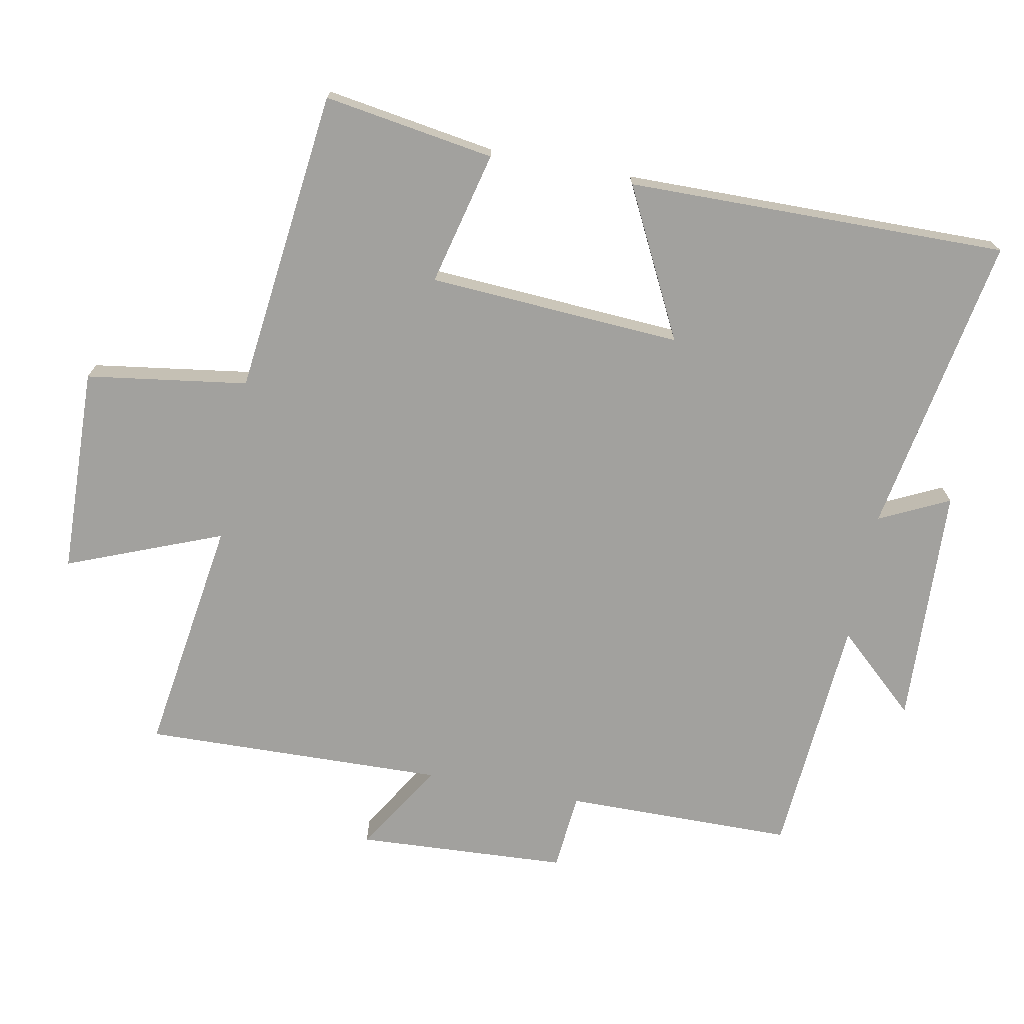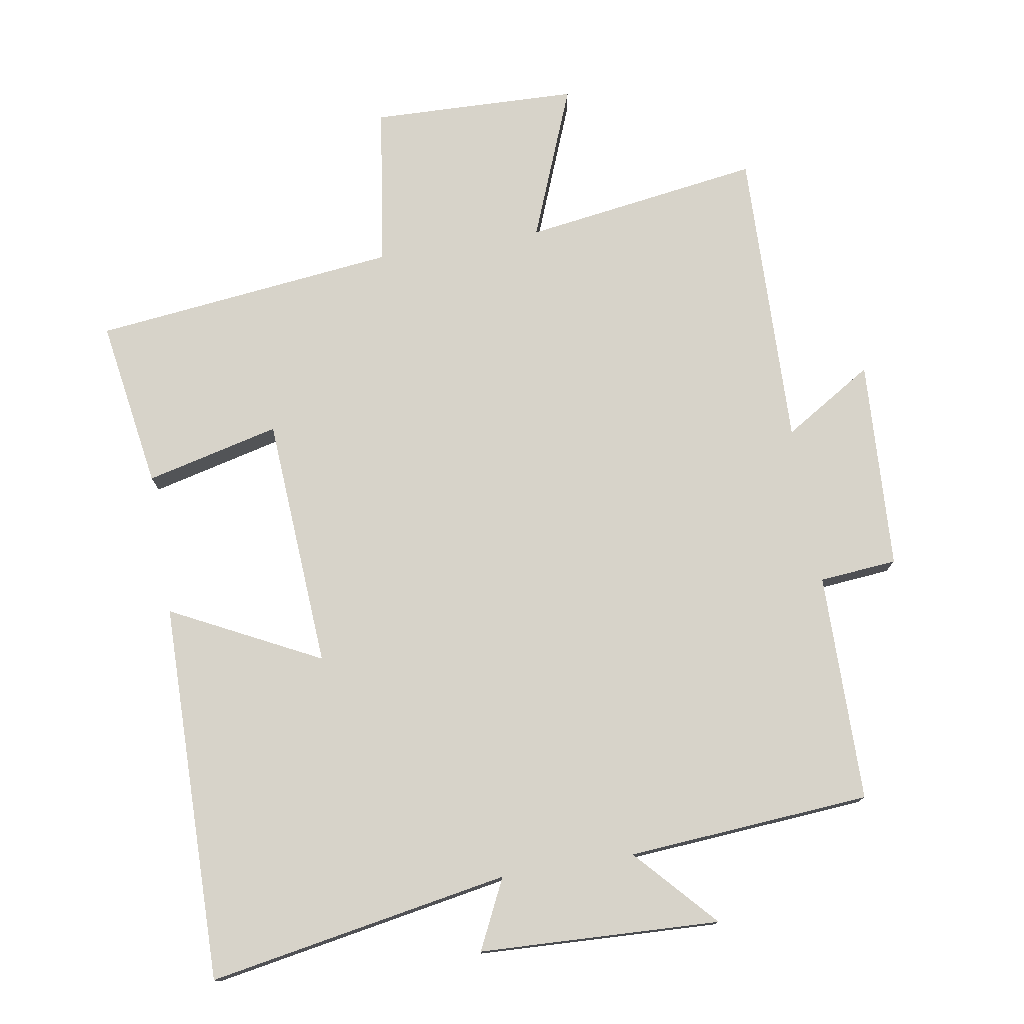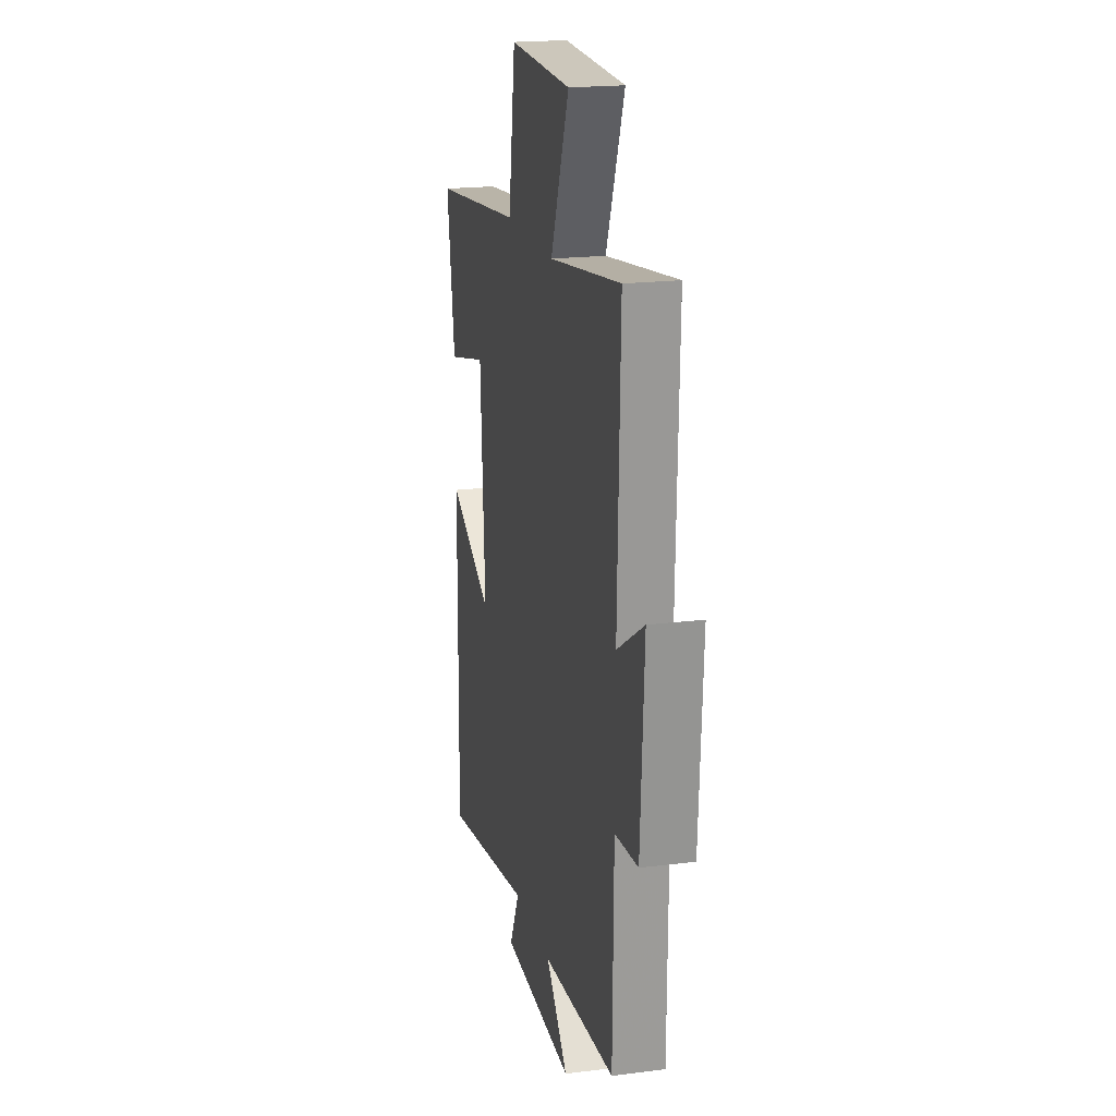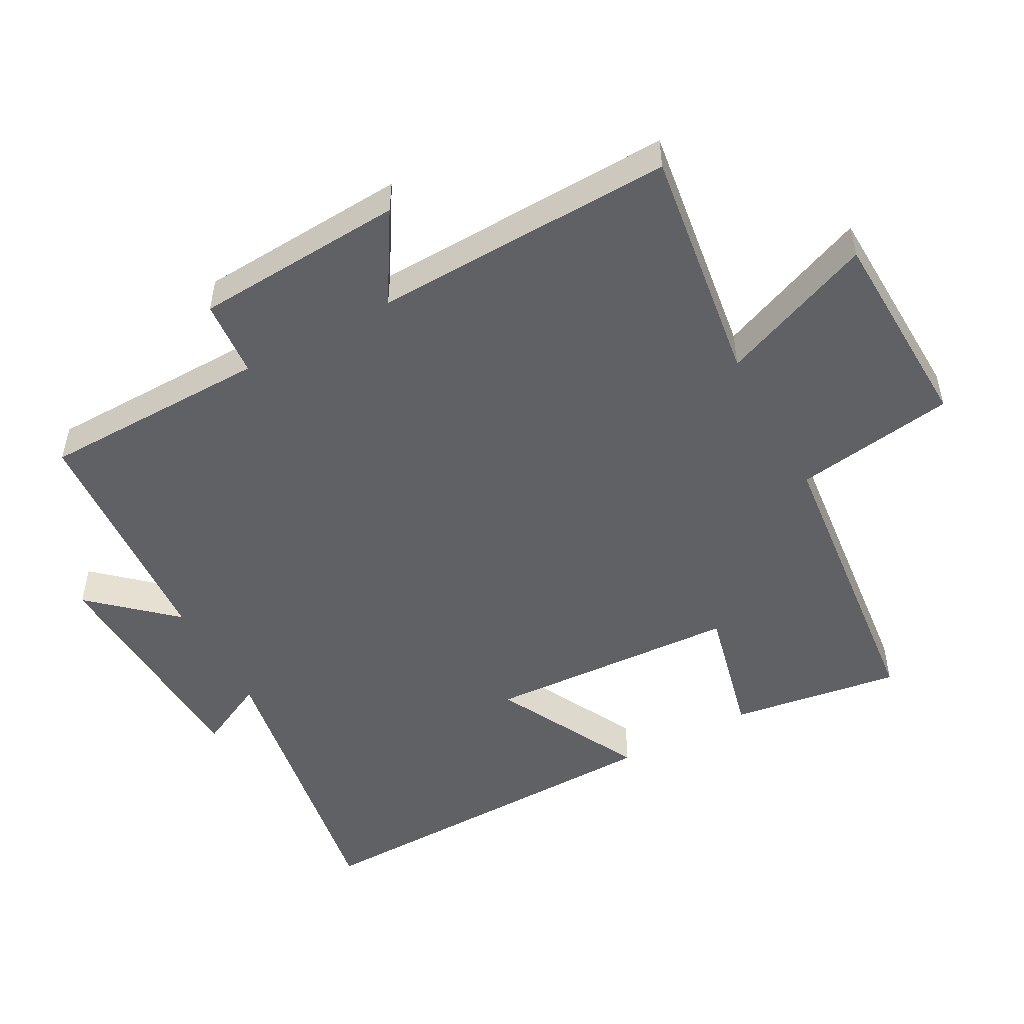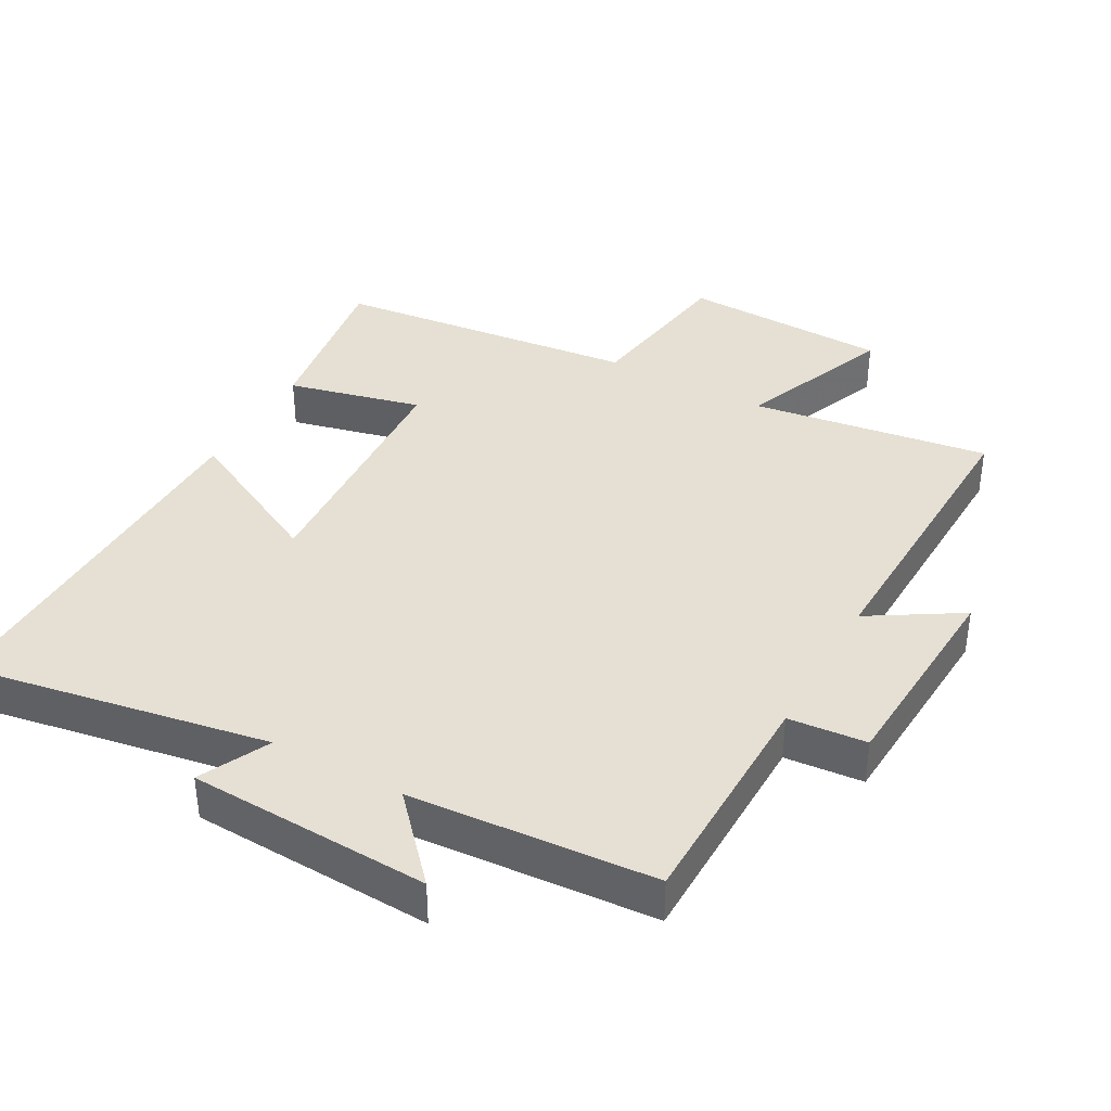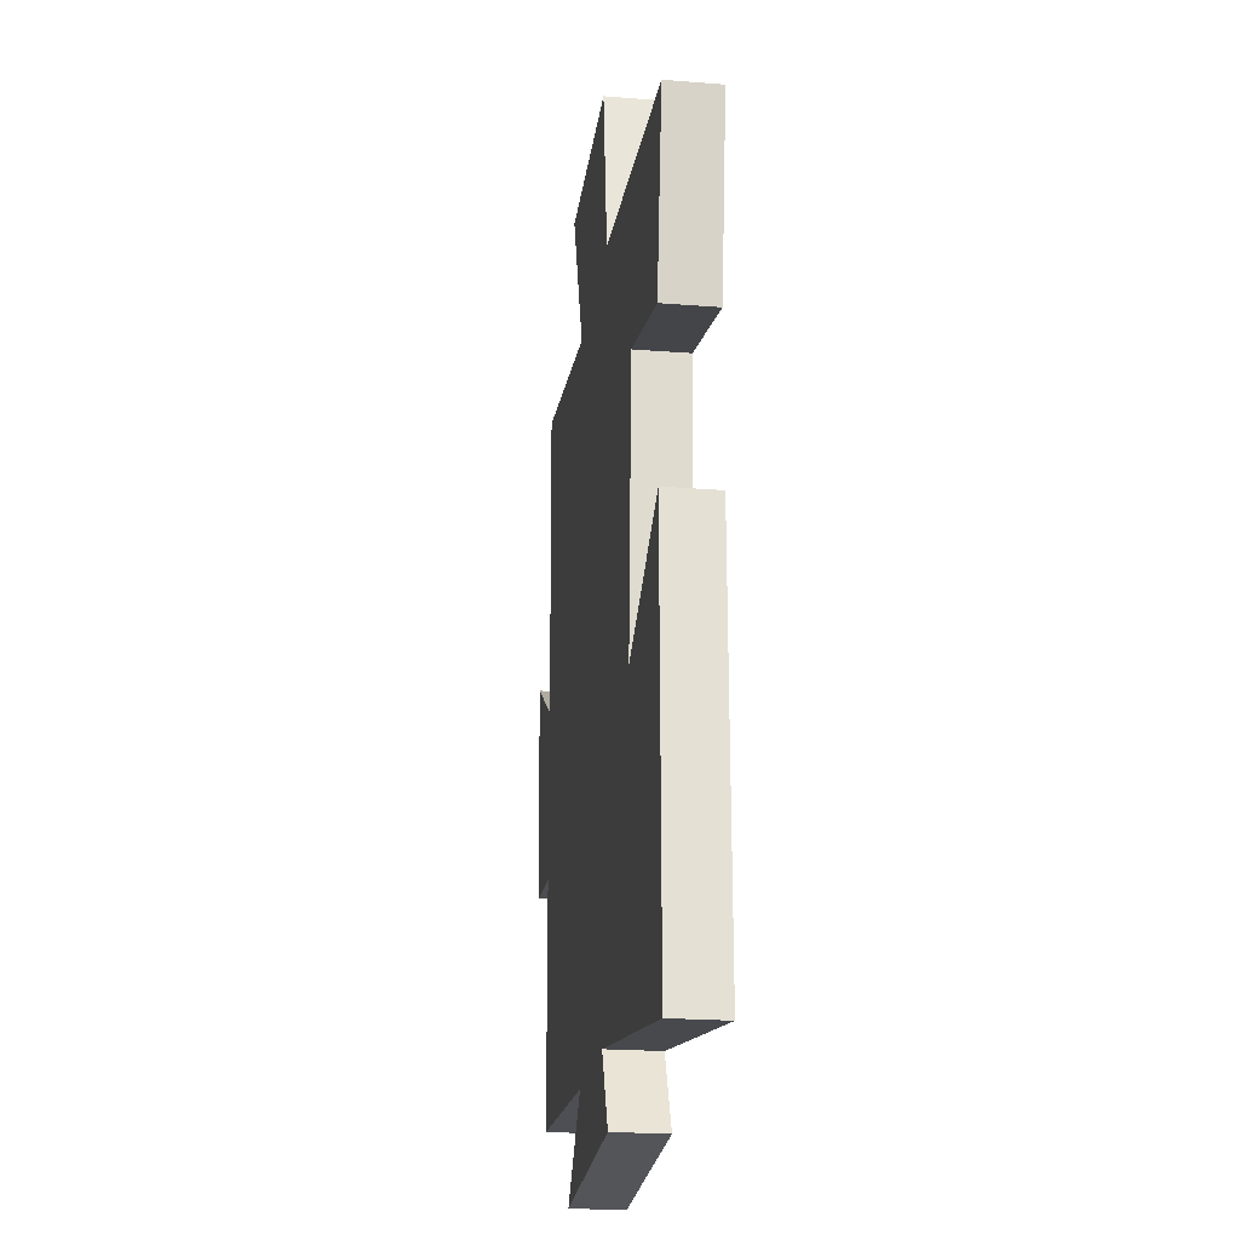
<metadata>
{"format":"obj","ext":"obj","renderer":"f3d","projection":"perspective","resolution":1024,"background":"white","views":[{"elev":-72.1,"azim":79.0,"up":"+Y"},{"elev":76.3,"azim":170.4,"up":"+Y"},{"elev":19.7,"azim":-103.1,"up":"+Z"},{"elev":-50.4,"azim":-61.2,"up":"+Y"},{"elev":38.2,"azim":-151.0,"up":"+Y"},{"elev":-22.3,"azim":82.2,"up":"+Z"}]}
</metadata>
<code>
v 0.539 0.07 0.45
v 0.5 0.07 0.198
v 0.302 0.07 0.246
v 0.28 0.07 -0.128
v 0.5 0.07 -0.016
v 0.508 0.07 -0.578
v 0.062 0.07 -0.5
v 0.112 0.07 -0.603
v -0.244 0.07 -0.619
v -0.136 0.07 -0.5
v -0.496 0.07 -0.474
v -0.5 0.07 -0.135
v -0.615 0.07 -0.125
v -0.633 0.07 0.187
v -0.5 0.07 0.105
v -0.513 0.07 0.551
v -0.161 0.07 0.5
v -0.252 0.07 0.728
v 0.054 0.07 0.738
v 0.089 0.07 0.5
v 0.539 0 0.45
v 0.5 0 0.198
v 0.302 0 0.246
v 0.28 0 -0.128
v 0.5 0 -0.016
v 0.508 0 -0.578
v 0.062 0 -0.5
v 0.112 0 -0.603
v -0.244 0 -0.619
v -0.136 0 -0.5
v -0.496 0 -0.474
v -0.5 0 -0.135
v -0.615 0 -0.125
v -0.633 0 0.187
v -0.5 0 0.105
v -0.513 0 0.551
v -0.161 0 0.5
v -0.252 0 0.728
v 0.054 0 0.738
v 0.089 0 0.5
f 17 18 19 20
f 1 2 3
f 20 1 3
f 17 20 3
f 17 3 4
f 16 17 4
f 15 16 4
f 12 13 14 15
f 12 15 4
f 11 12 4
f 10 11 4
f 7 8 9 10
f 7 10 4 5
f 5 6 7
f 40 39 38 37
f 23 22 21
f 23 21 40
f 23 40 37
f 24 23 37
f 24 37 36
f 24 36 35
f 35 34 33 32
f 24 35 32
f 24 32 31
f 24 31 30
f 30 29 28 27
f 25 24 30 27
f 27 26 25
f 1 21 22 2
f 2 22 23 3
f 3 23 24 4
f 4 24 25 5
f 5 25 26 6
f 6 26 27 7
f 7 27 28 8
f 8 28 29 9
f 9 29 30 10
f 10 30 31 11
f 11 31 32 12
f 12 32 33 13
f 13 33 34 14
f 14 34 35 15
f 15 35 36 16
f 16 36 37 17
f 17 37 38 18
f 18 38 39 19
f 19 39 40 20
f 20 40 21 1

</code>
